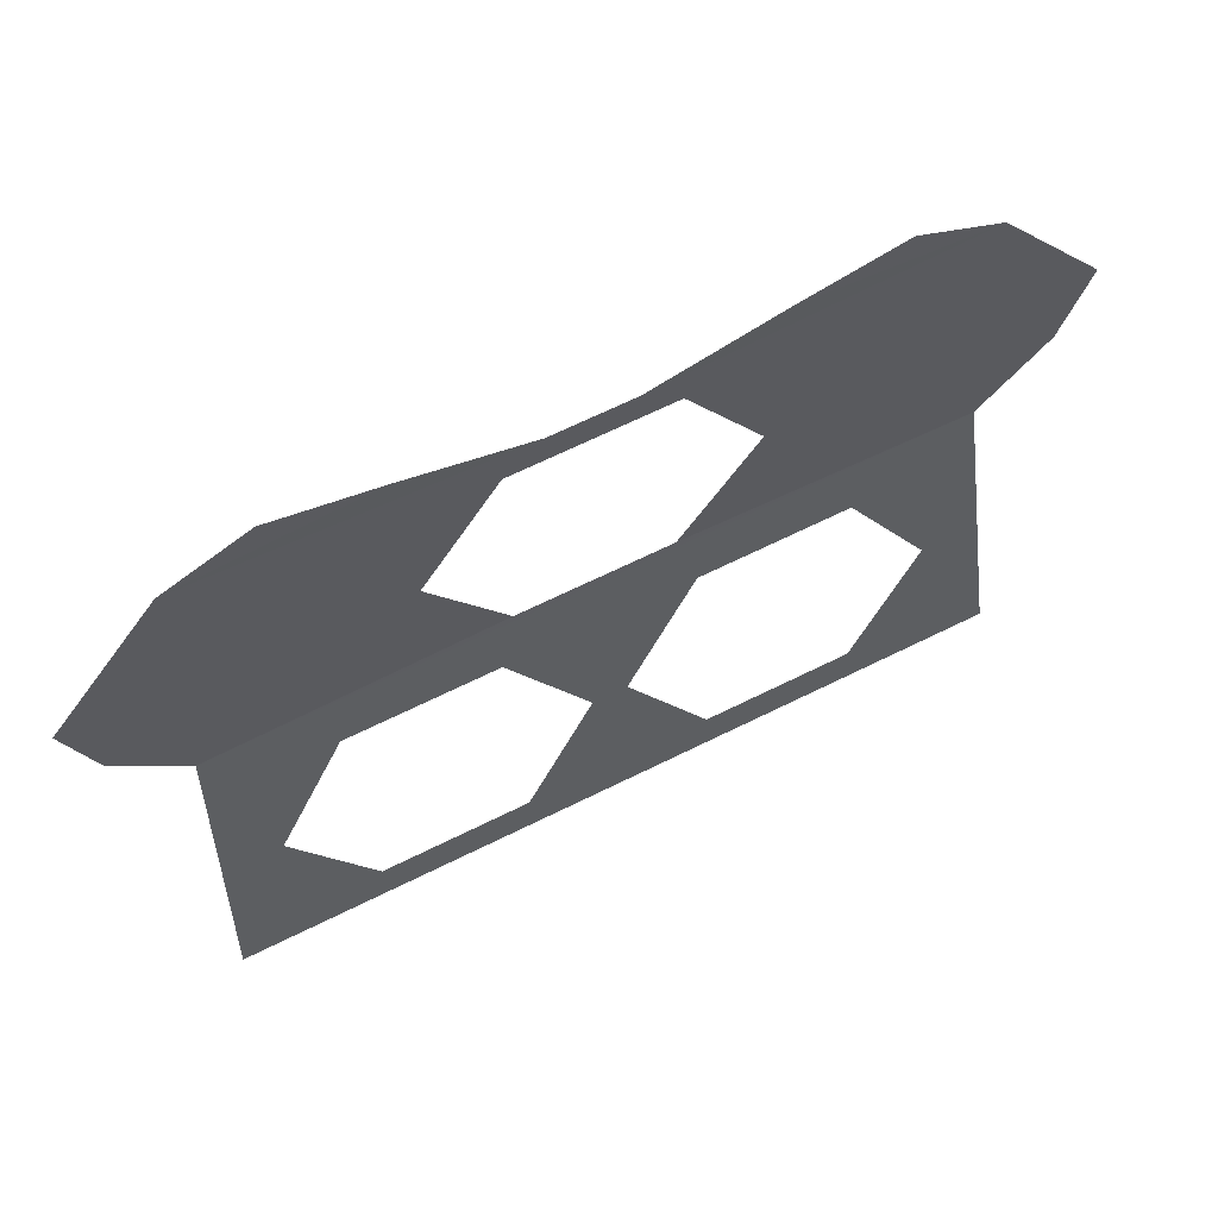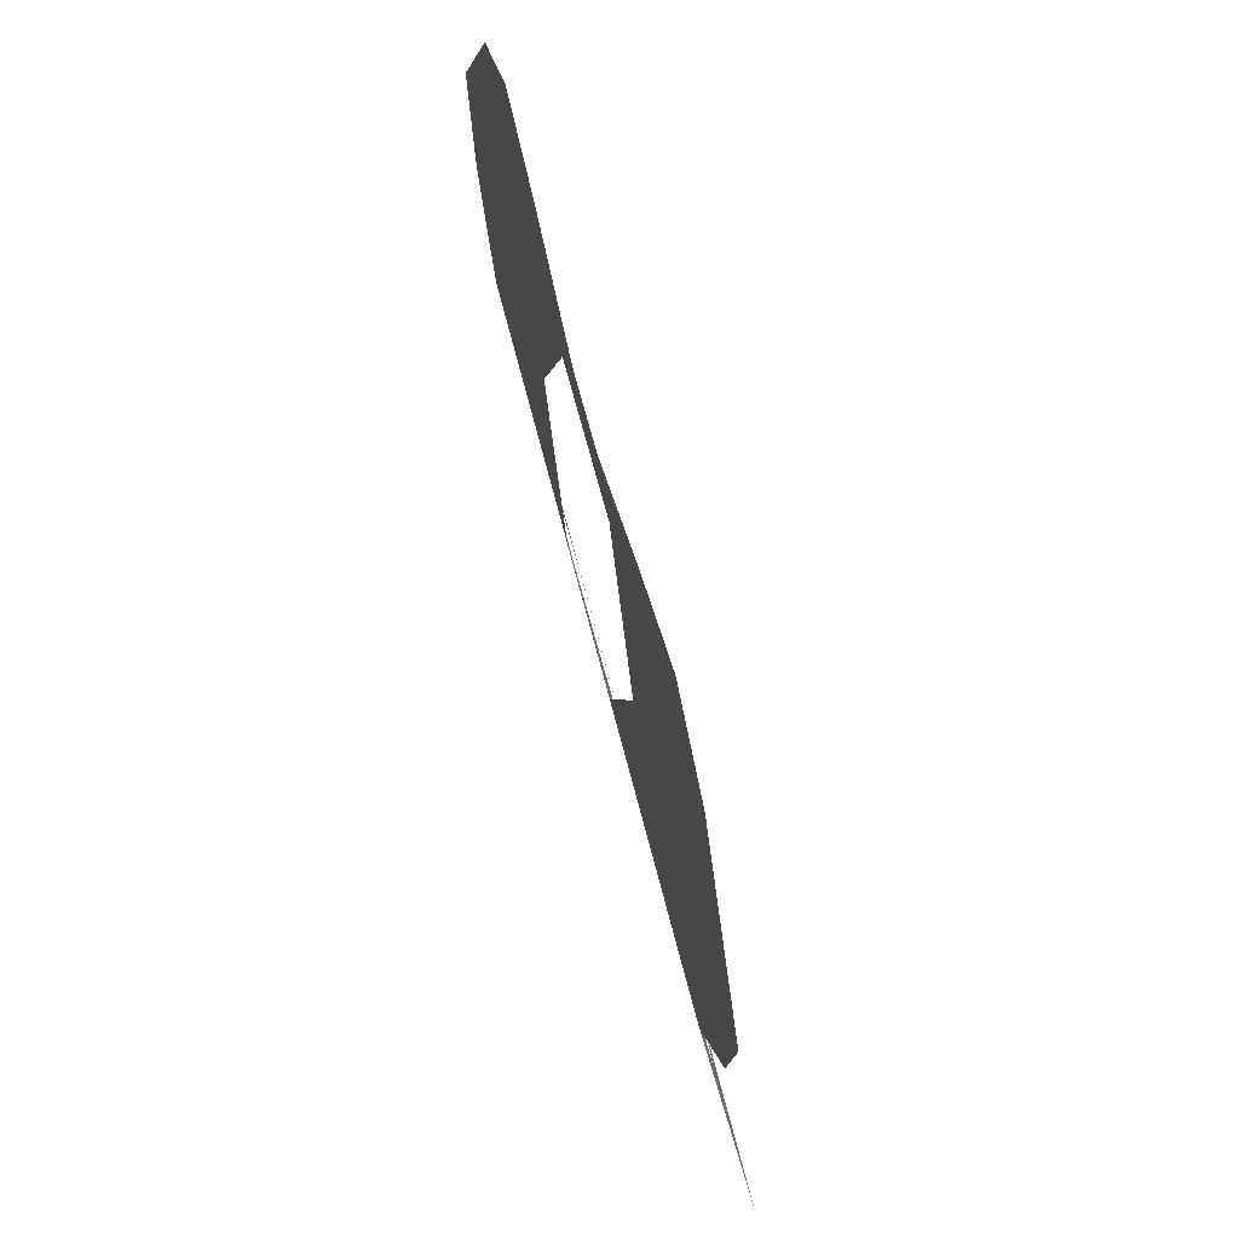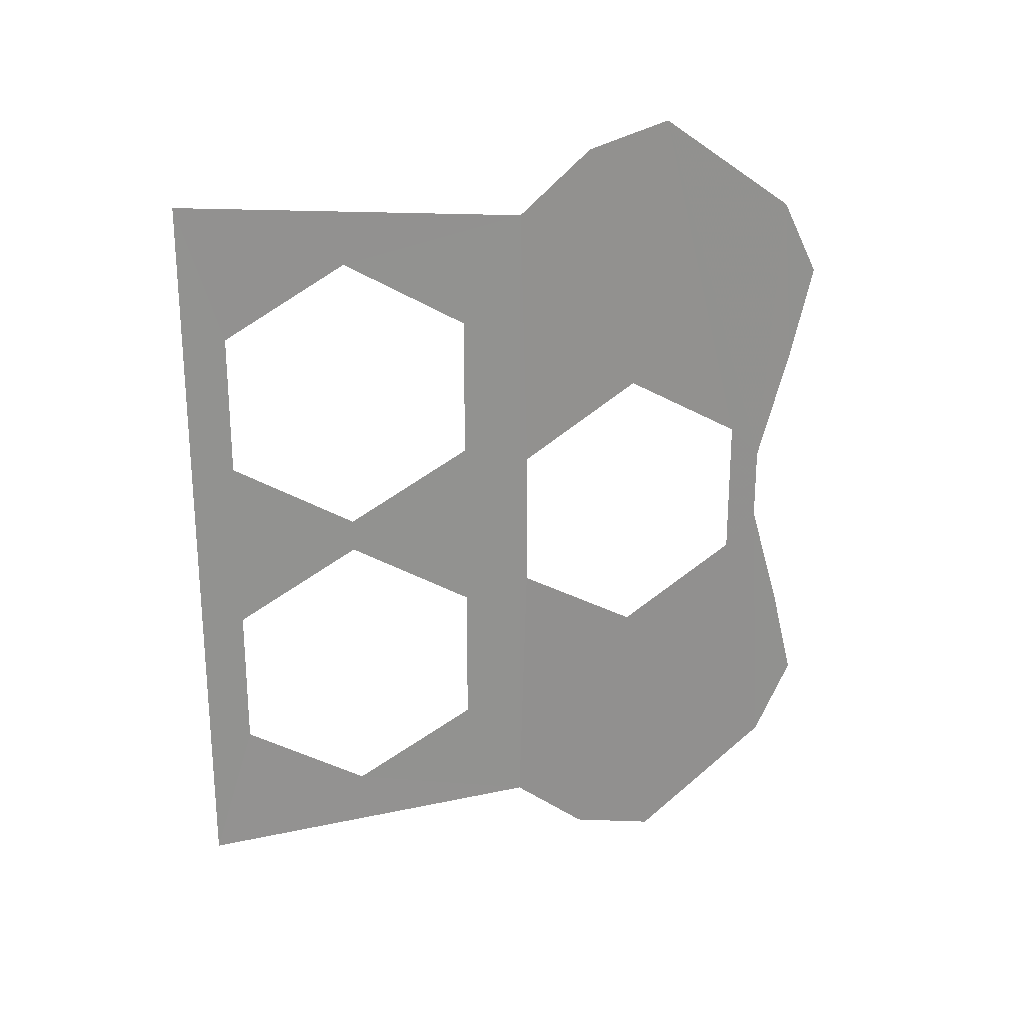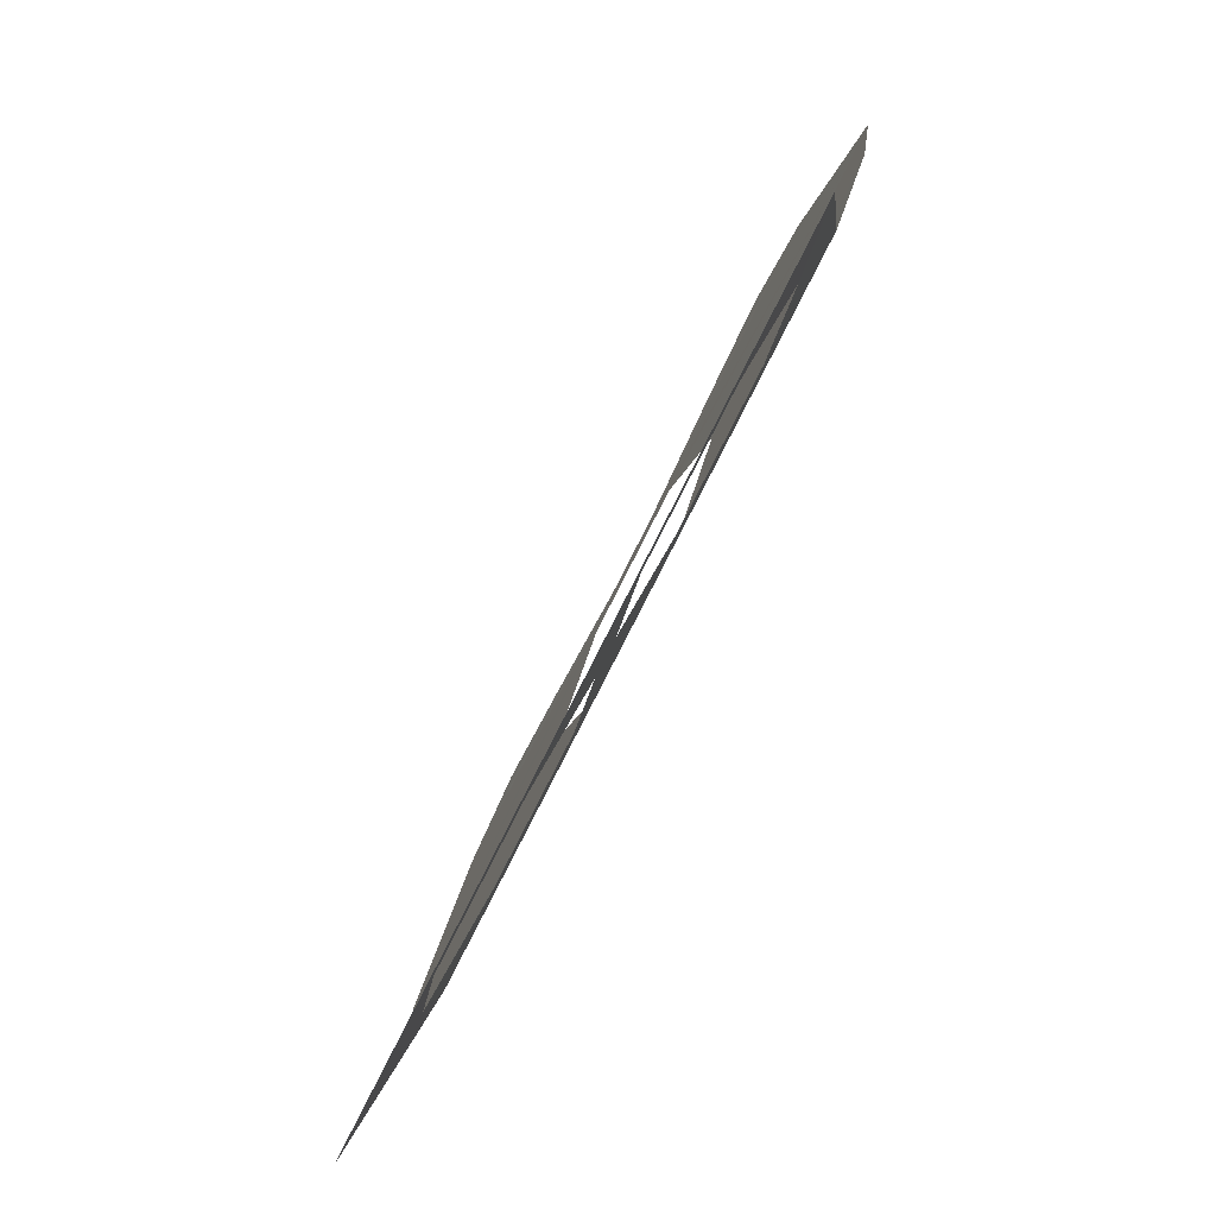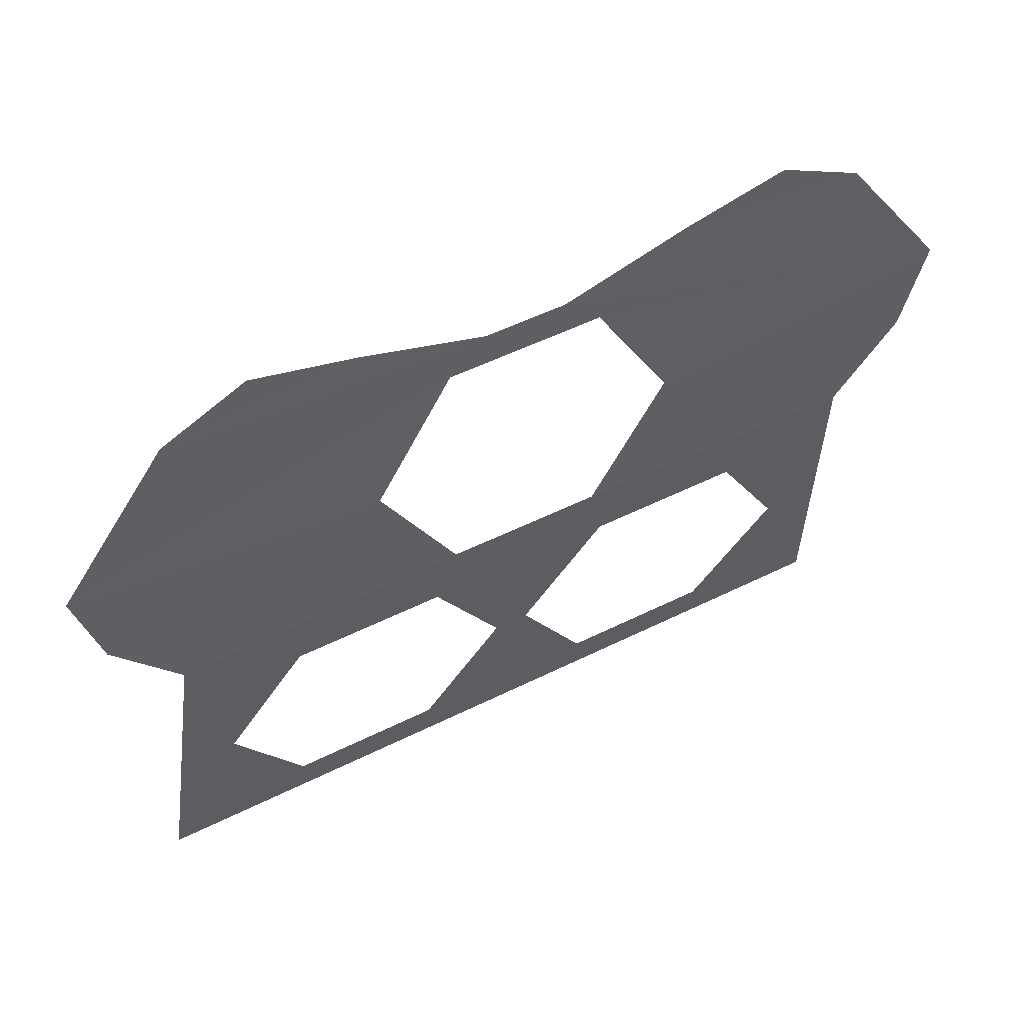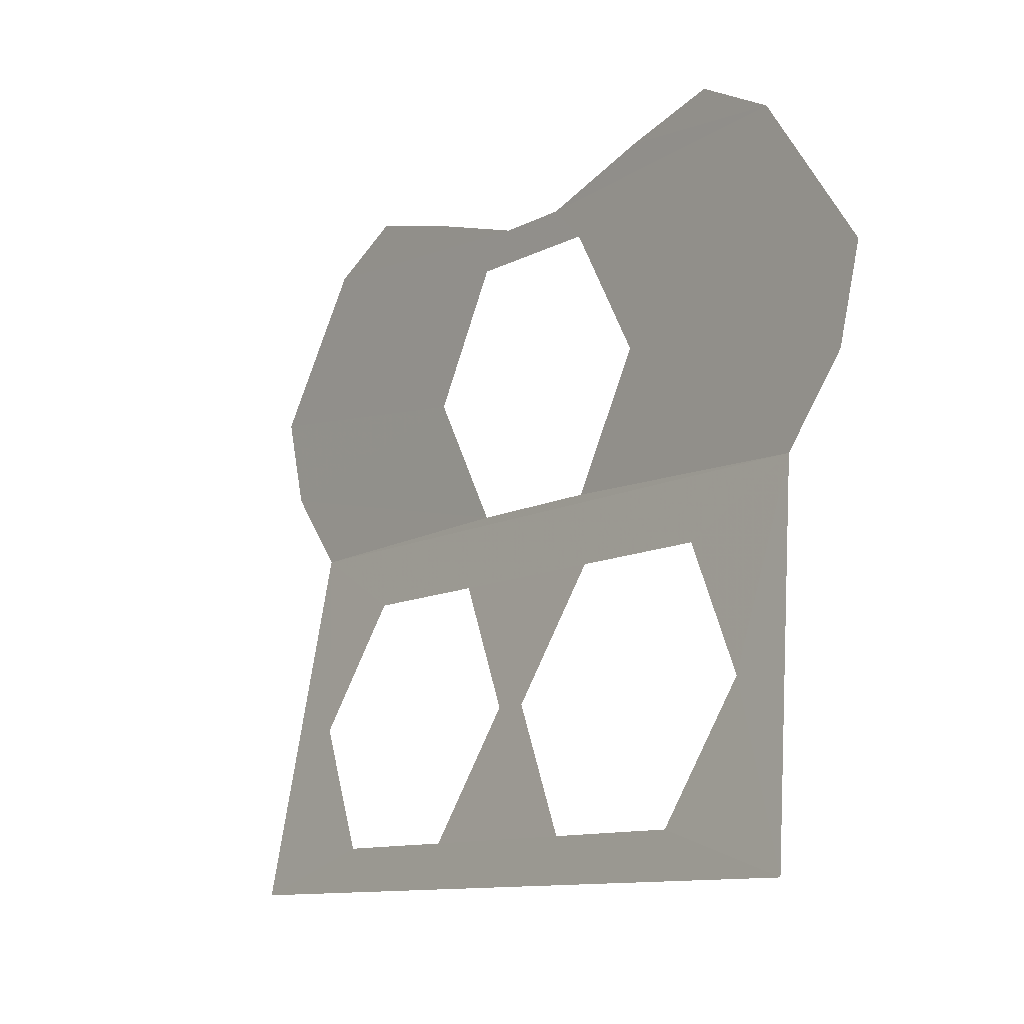
<metadata>
{"format":"obj","ext":"obj","renderer":"f3d","projection":"perspective","resolution":1024,"background":"white","views":[{"elev":67.0,"azim":63.6,"up":"+Z"},{"elev":59.3,"azim":-13.5,"up":"+Z"},{"elev":23.9,"azim":-110.8,"up":"+Y"},{"elev":-78.4,"azim":153.3,"up":"+Z"},{"elev":52.5,"azim":-118.2,"up":"+Z"},{"elev":-10.9,"azim":142.2,"up":"+Z"}]}
</metadata>
<code>
v 5 -1.21 0.1731
v 5 1.21 0.1731
v 4.997 0.2524 0.2006
v 5 -1.51 0.7501
v 4.998 -0.2523 1.075
v 4.998 -0.1309 1.193
v 5 -1.149 1.26
v 5.152 0.3105 -0.905
v 5.091 -0.05811 -0.4722
v 5.152 -0.3105 -0.905
v 5.091 0.05811 -0.4722
v 5.091 1.067 -0.4722
v 5.171 1.31 -1.056
v 5.171 -1.31 -1.056
v 4.998 0.1309 1.193
v 5 1.51 0.7501
v 5 1.149 1.26
v 5.03 -0.8151 -0.03938
v 5.03 -0.3104 -0.03939
v 5.03 0.3104 -0.03939
v 4.997 -0.2523 0.2006
v 5 -1.428 0.4421
v 4.998 -0.5046 0.6376
v 5.091 -1.067 -0.4722
v 5.152 0.8151 -0.905
v 5.03 0.8151 -0.03938
v 5.152 -0.8151 -0.905
v 5 0.874 1.399
v 5 0.539 1.315
v 5 1.428 0.4421
v 4.998 0.2523 1.075
v 5 -0.539 1.315
v 4.998 0.5046 0.6376
v 5 -0.874 1.399
f 1 2 3
f 4 5 6
f 6 7 4
f 8 9 10
f 8 11 9
f 2 12 13
f 14 8 10
f 15 16 17
f 18 19 1
f 2 19 20
f 1 3 21
f 22 21 23
f 22 23 4
f 24 18 1
f 4 23 5
f 22 1 21
f 14 13 8
f 8 13 25
f 2 20 26
f 2 26 12
f 14 24 1
f 19 11 20
f 19 9 11
f 14 10 27
f 17 28 29
f 15 17 29
f 3 2 30
f 6 31 15
f 31 16 15
f 6 32 7
f 2 1 19
f 33 30 16
f 32 34 7
f 14 27 24
f 3 30 33
f 25 13 12
f 6 5 31
f 33 16 31

</code>
